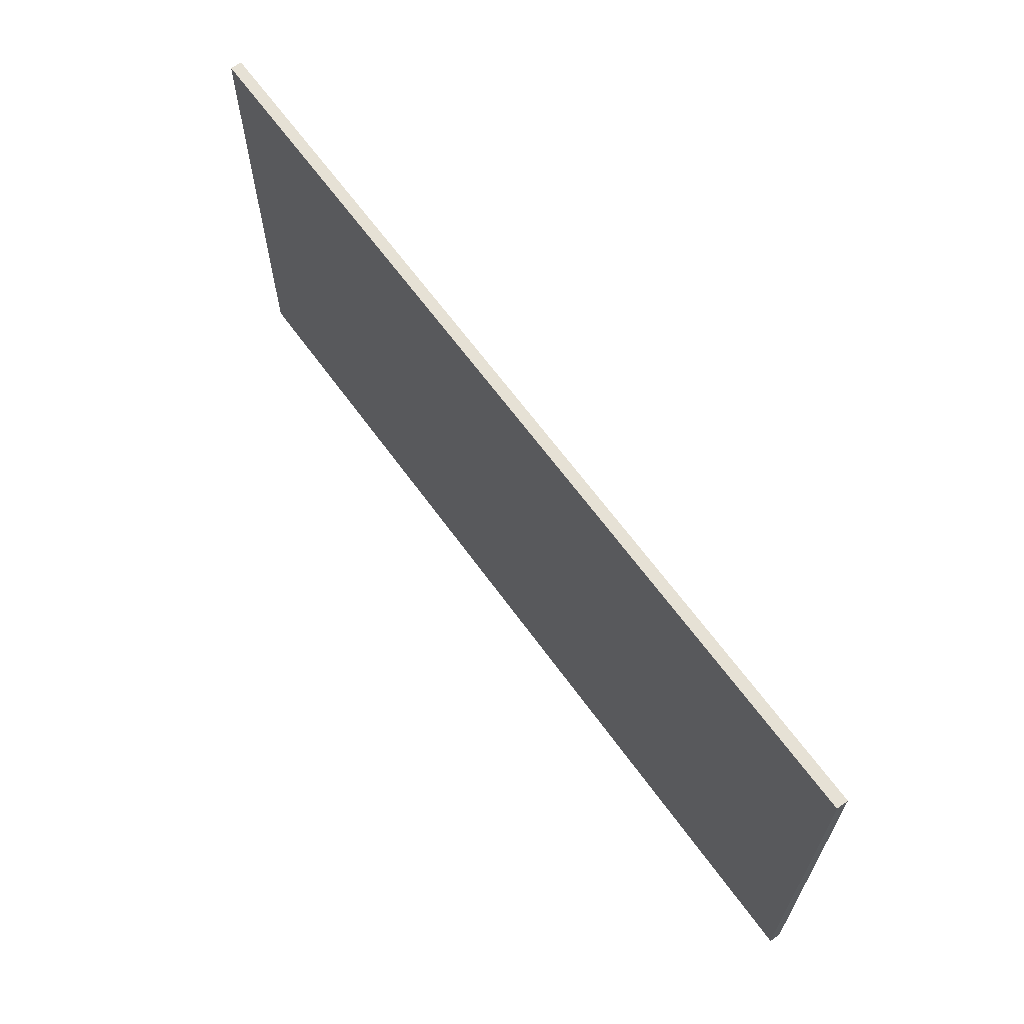
<metadata>
{"format":"obj","ext":"obj","renderer":"f3d","projection":"perspective","resolution":1024,"background":"white","views":[{"elev":64.6,"azim":54.2,"up":"+Y"}]}
</metadata>
<code>
o
v -4 0 -1.9
v -4 0 -2
v -4 4 -1.9
v -4 4 -2
v 4 0 -1.9
v 4 0 -2
v 4 2.4 -1.9
v 4 2.4 -2
v 4 2.9 -1.9
v 4 2.9 -2
v 4 4 -1.9
v 4 4 -2
v -4 0 -1.9
v -4 4 -1.9
v -3.9 0 -1.9
v -3.9 0.1 -1.9
v -3.8 0.1 -1.9
v -3.8 0.6 -1.9
v -3.8 1.5 -1.9
v -3.8 1.7 -1.9
v -3.7 0.6 -1.9
v -3.7 0.8 -1.9
v -3.7 2.7 -1.9
v -3.7 2.8 -1.9
v -3.6 0 -1.9
v -3.6 0.1 -1.9
v -3.6 2.8 -1.9
v -3.6 2.9 -1.9
v -3.5 0.1 -1.9
v -3.5 0.8 -1.9
v -3.5 1.4 -1.9
v -3.5 1.5 -1.9
v -3.5 2.8 -1.9
v -3.5 2.9 -1.9
v -3.4 1.4 -1.9
v -3.4 1.7 -1.9
v -3.4 2.8 -1.9
v -3.4 2.9 -1.9
v -3.4 3 -1.9
v -3.4 3.2 -1.9
v -3.3 2.7 -1.9
v -3.3 2.8 -1.9
v -3.3 2.9 -1.9
v -3.3 3 -1.9
v -3.3 3.1 -1.9
v -3.3 3.2 -1.9
v -3.3 3.3 -1.9
v -3.3 3.4 -1.9
v -3.3 3.5 -1.9
v -3.2 2.7 -1.9
v -3.2 2.8 -1.9
v -3.2 2.9 -1.9
v -3.2 3.1 -1.9
v -3.1 1.5 -1.9
v -3.1 2 -1.9
v -3.1 2.9 -1.9
v -3.1 3.1 -1.9
v -3.1 3.4 -1.9
v -3.1 3.5 -1.9
v -2.9 3.1 -1.9
v -2.9 3.3 -1.9
v -2.8 1.5 -1.9
v -2.8 2 -1.9
v -2.3 1.1 -1.9
v -2.3 1.9 -1.9
v -2.3 3.4 -1.9
v -2.3 4 -1.9
v -2.2 0.6 -1.9
v -2.2 0.8 -1.9
v -2.2 3 -1.9
v -2.2 3.3 -1.9
v -2.1 0.3 -1.9
v -2.1 0.4 -1.9
v -2.1 0.6 -1.9
v -2.1 0.8 -1.9
v -2.1 1.1 -1.9
v -2.1 1.3 -1.9
v -2.1 1.4 -1.9
v -2.1 1.9 -1.9
v -2.1 3 -1.9
v -2.1 3.3 -1.9
v -2.1 3.4 -1.9
v -2.1 4 -1.9
v -2 0.3 -1.9
v -2 0.4 -1.9
v -2 1.3 -1.9
v -2 1.4 -1.9
v -1.8 2.1 -1.9
v -1.8 2.4 -1.9
v -1.4 0.4 -1.9
v -1.4 1 -1.9
v -1.4 3.6 -1.9
v -1.4 3.9 -1.9
v -1.2 2.1 -1.9
v -1.2 2.4 -1.9
v -1 1.2 -1.9
v -1 1.4 -1.9
v -1 3.6 -1.9
v -1 3.9 -1.9
v -0.9 0.4 -1.9
v -0.9 1 -1.9
v -0.8 3.3 -1.9
v -0.8 3.5 -1.9
v -0.7 1.2 -1.9
v -0.7 1.4 -1.9
v -0.6 1.6 -1.9
v -0.6 3.1 -1.9
v -0.6 3.9 -1.9
v -0.6 4 -1.9
v -0.5 1.6 -1.9
v -0.5 3.1 -1.9
v -0.5 3.3 -1.9
v -0.5 3.5 -1.9
v -0.4 0.9 -1.9
v -0.4 1 -1.9
v -0.4 3.9 -1.9
v -0.4 4 -1.9
v -0.3 0.9 -1.9
v -0.3 1 -1.9
v 0 0.4 -1.9
v 0 0.5 -1.9
v 0.1 0.4 -1.9
v 0.1 0.5 -1.9
v 0.1 2.6 -1.9
v 0.1 2.7 -1.9
v 0.1 2.9 -1.9
v 0.1 3.1 -1.9
v 0.2 0.7 -1.9
v 0.2 0.9 -1.9
v 0.2 2.6 -1.9
v 0.2 2.7 -1.9
v 0.2 2.9 -1.9
v 0.2 3.1 -1.9
v 0.3 0.3 -1.9
v 0.3 0.4 -1.9
v 0.4 0.3 -1.9
v 0.4 0.4 -1.9
v 0.5 0.7 -1.9
v 0.5 0.9 -1.9
v 0.6 3 -1.9
v 0.6 3.5 -1.9
v 0.7 2.2 -1.9
v 0.7 2.6 -1.9
v 0.8 3.6 -1.9
v 0.8 4 -1.9
v 1 0.8 -1.9
v 1 1.1 -1.9
v 1 3 -1.9
v 1 3.5 -1.9
v 1.1 0.8 -1.9
v 1.1 1.1 -1.9
v 1.1 2.2 -1.9
v 1.1 2.6 -1.9
v 1.2 1.3 -1.9
v 1.2 1.7 -1.9
v 1.3 0.2 -1.9
v 1.3 0.4 -1.9
v 1.4 0.2 -1.9
v 1.4 0.3 -1.9
v 1.4 0.4 -1.9
v 1.4 0.5 -1.9
v 1.4 2.1 -1.9
v 1.4 2.4 -1.9
v 1.5 1.3 -1.9
v 1.5 1.7 -1.9
v 1.6 0.3 -1.9
v 1.6 0.5 -1.9
v 1.7 2.9 -1.9
v 1.7 3 -1.9
v 1.8 0.3 -1.9
v 1.8 0.4 -1.9
v 1.8 1.4 -1.9
v 1.8 1.5 -1.9
v 1.8 2.1 -1.9
v 1.8 2.4 -1.9
v 1.9 0.3 -1.9
v 1.9 0.4 -1.9
v 2 2.9 -1.9
v 2 3 -1.9
v 2 3.6 -1.9
v 2 4 -1.9
v 2.1 1.4 -1.9
v 2.1 1.5 -1.9
v 2.5 1.1 -1.9
v 2.5 1.7 -1.9
v 2.6 1.1 -1.9
v 2.6 1.7 -1.9
v 2.6 3.2 -1.9
v 2.6 3.3 -1.9
v 2.6 3.5 -1.9
v 2.6 3.7 -1.9
v 2.7 3.2 -1.9
v 2.7 3.3 -1.9
v 2.7 3.5 -1.9
v 2.7 3.7 -1.9
v 2.8 3.3 -1.9
v 2.8 3.5 -1.9
v 2.9 0.4 -1.9
v 2.9 0.6 -1.9
v 2.9 0.9 -1.9
v 3 0.1 -1.9
v 3 0.4 -1.9
v 3 0.5 -1.9
v 3 0.6 -1.9
v 3.1 0 -1.9
v 3.1 0.1 -1.9
v 3.1 0.2 -1.9
v 3.1 0.3 -1.9
v 3.1 0.5 -1.9
v 3.2 0 -1.9
v 3.2 0.1 -1.9
v 3.2 0.2 -1.9
v 3.2 0.3 -1.9
v 3.2 0.6 -1.9
v 3.2 0.9 -1.9
v 3.3 3.5 -1.9
v 3.3 3.9 -1.9
v 3.4 2.4 -1.9
v 3.4 2.9 -1.9
v 3.5 3.5 -1.9
v 3.5 3.9 -1.9
v 4 0 -1.9
v 4 2.4 -1.9
v 4 2.9 -1.9
v 4 4 -1.9
v -4 0 -2
v -4 4 -2
v -3.9 0 -2
v -3.9 0.1 -2
v -3.8 0.1 -2
v -3.8 0.6 -2
v -3.8 1.5 -2
v -3.8 1.7 -2
v -3.7 0.6 -2
v -3.7 0.8 -2
v -3.7 2.7 -2
v -3.7 2.8 -2
v -3.6 0 -2
v -3.6 0.1 -2
v -3.6 2.8 -2
v -3.6 2.9 -2
v -3.5 0.1 -2
v -3.5 0.8 -2
v -3.5 1.4 -2
v -3.5 1.5 -2
v -3.5 2.8 -2
v -3.5 2.9 -2
v -3.4 1.4 -2
v -3.4 1.7 -2
v -3.4 2.8 -2
v -3.4 2.9 -2
v -3.4 3 -2
v -3.4 3.2 -2
v -3.3 2.7 -2
v -3.3 2.8 -2
v -3.3 2.9 -2
v -3.3 3 -2
v -3.3 3.1 -2
v -3.3 3.2 -2
v -3.3 3.3 -2
v -3.3 3.4 -2
v -3.3 3.5 -2
v -3.2 2.7 -2
v -3.2 2.8 -2
v -3.2 2.9 -2
v -3.2 3.1 -2
v -3.1 1.5 -2
v -3.1 2 -2
v -3.1 2.9 -2
v -3.1 3.1 -2
v -3.1 3.4 -2
v -3.1 3.5 -2
v -2.9 3.1 -2
v -2.9 3.3 -2
v -2.8 1.5 -2
v -2.8 2 -2
v -2.3 1.1 -2
v -2.3 1.9 -2
v -2.3 3.4 -2
v -2.3 4 -2
v -2.2 0.6 -2
v -2.2 0.8 -2
v -2.2 3 -2
v -2.2 3.3 -2
v -2.1 0.3 -2
v -2.1 0.4 -2
v -2.1 0.6 -2
v -2.1 0.8 -2
v -2.1 1.1 -2
v -2.1 1.3 -2
v -2.1 1.4 -2
v -2.1 1.9 -2
v -2.1 3 -2
v -2.1 3.3 -2
v -2.1 3.4 -2
v -2.1 4 -2
v -2 0.3 -2
v -2 0.4 -2
v -2 1.3 -2
v -2 1.4 -2
v -1.8 2.1 -2
v -1.8 2.4 -2
v -1.4 0.4 -2
v -1.4 1 -2
v -1.4 3.6 -2
v -1.4 3.9 -2
v -1.2 2.1 -2
v -1.2 2.4 -2
v -1 1.2 -2
v -1 1.4 -2
v -1 3.6 -2
v -1 3.9 -2
v -0.9 0.4 -2
v -0.9 1 -2
v -0.8 3.3 -2
v -0.8 3.5 -2
v -0.7 1.2 -2
v -0.7 1.4 -2
v -0.6 1.6 -2
v -0.6 3.1 -2
v -0.6 3.9 -2
v -0.6 4 -2
v -0.5 1.6 -2
v -0.5 3.1 -2
v -0.5 3.3 -2
v -0.5 3.5 -2
v -0.4 0.9 -2
v -0.4 1 -2
v -0.4 3.9 -2
v -0.4 4 -2
v -0.3 0.9 -2
v -0.3 1 -2
v 0 0.4 -2
v 0 0.5 -2
v 0.1 0.4 -2
v 0.1 0.5 -2
v 0.1 2.6 -2
v 0.1 2.7 -2
v 0.1 2.9 -2
v 0.1 3.1 -2
v 0.2 0.7 -2
v 0.2 0.9 -2
v 0.2 2.6 -2
v 0.2 2.7 -2
v 0.2 2.9 -2
v 0.2 3.1 -2
v 0.3 0.3 -2
v 0.3 0.4 -2
v 0.4 0.3 -2
v 0.4 0.4 -2
v 0.5 0.7 -2
v 0.5 0.9 -2
v 0.6 3 -2
v 0.6 3.5 -2
v 0.7 2.2 -2
v 0.7 2.6 -2
v 0.8 3.6 -2
v 0.8 4 -2
v 1 0.8 -2
v 1 1.1 -2
v 1 3 -2
v 1 3.5 -2
v 1.1 0.8 -2
v 1.1 1.1 -2
v 1.1 2.2 -2
v 1.1 2.6 -2
v 1.2 1.3 -2
v 1.2 1.7 -2
v 1.3 0.2 -2
v 1.3 0.4 -2
v 1.4 0.2 -2
v 1.4 0.3 -2
v 1.4 0.4 -2
v 1.4 0.5 -2
v 1.4 2.1 -2
v 1.4 2.4 -2
v 1.5 1.3 -2
v 1.5 1.7 -2
v 1.6 0.3 -2
v 1.6 0.5 -2
v 1.7 2.9 -2
v 1.7 3 -2
v 1.8 0.3 -2
v 1.8 0.4 -2
v 1.8 1.4 -2
v 1.8 1.5 -2
v 1.8 2.1 -2
v 1.8 2.4 -2
v 1.9 0.3 -2
v 1.9 0.4 -2
v 2 2.9 -2
v 2 3 -2
v 2 3.6 -2
v 2 4 -2
v 2.1 1.4 -2
v 2.1 1.5 -2
v 2.5 1.1 -2
v 2.5 1.7 -2
v 2.6 1.1 -2
v 2.6 1.7 -2
v 2.6 3.2 -2
v 2.6 3.3 -2
v 2.6 3.5 -2
v 2.6 3.7 -2
v 2.7 3.2 -2
v 2.7 3.3 -2
v 2.7 3.5 -2
v 2.7 3.7 -2
v 2.8 3.3 -2
v 2.8 3.5 -2
v 2.9 0.4 -2
v 2.9 0.6 -2
v 2.9 0.9 -2
v 3 0.1 -2
v 3 0.4 -2
v 3 0.5 -2
v 3 0.6 -2
v 3.1 0 -2
v 3.1 0.1 -2
v 3.1 0.2 -2
v 3.1 0.3 -2
v 3.1 0.5 -2
v 3.2 0 -2
v 3.2 0.1 -2
v 3.2 0.2 -2
v 3.2 0.3 -2
v 3.2 0.6 -2
v 3.2 0.9 -2
v 3.3 3.5 -2
v 3.3 3.9 -2
v 3.4 2.4 -2
v 3.4 2.9 -2
v 3.5 3.5 -2
v 3.5 3.9 -2
v 4 0 -2
v 4 2.4 -2
v 4 2.9 -2
v 4 4 -2
v -4 0 -1.9
v -3.9 0 -1.9
v -3.6 0 -1.9
v 3.1 0 -1.9
v 3.2 0 -1.9
v 4 0 -1.9
v -4 0 -2
v -3.9 0 -2
v -3.6 0 -2
v 3.1 0 -2
v 3.2 0 -2
v 4 0 -2
v -4 4 -1.9
v -2.3 4 -1.9
v -2.1 4 -1.9
v -0.6 4 -1.9
v -0.4 4 -1.9
v 0.8 4 -1.9
v 2 4 -1.9
v 4 4 -1.9
v -4 4 -2
v -2.3 4 -2
v -2.1 4 -2
v -0.6 4 -2
v -0.4 4 -2
v 0.8 4 -2
v 2 4 -2
v 4 4 -2
f 3 2 1
f 4 2 3
f 5 6 7
f 7 6 8
f 7 8 9
f 9 8 10
f 9 10 11
f 11 10 12
f 15 14 13
f 16 14 15
f 17 16 15
f 17 14 16
f 18 14 17
f 19 14 18
f 20 14 19
f 21 18 17
f 21 19 18
f 22 19 21
f 23 14 20
f 24 14 23
f 25 17 15
f 25 21 17
f 25 22 21
f 26 22 25
f 27 14 24
f 27 24 23
f 28 14 27
f 29 22 26
f 29 26 25
f 30 19 22
f 30 22 29
f 31 19 30
f 32 20 19
f 32 19 31
f 33 28 27
f 33 27 23
f 34 14 28
f 34 28 33
f 35 31 30
f 35 32 31
f 35 30 29
f 36 20 32
f 36 32 35
f 36 23 20
f 37 33 23
f 37 34 33
f 38 14 34
f 38 34 37
f 39 14 38
f 40 14 39
f 41 23 36
f 41 37 23
f 41 36 35
f 42 38 37
f 42 37 41
f 43 39 38
f 43 38 42
f 44 40 39
f 44 39 43
f 45 40 44
f 46 14 40
f 46 40 45
f 47 14 46
f 48 14 47
f 49 14 48
f 50 42 41
f 50 41 35
f 51 45 44
f 51 42 50
f 51 43 42
f 51 44 43
f 52 45 51
f 53 47 46
f 53 45 52
f 53 46 45
f 54 50 35
f 54 52 51
f 54 51 50
f 55 52 54
f 56 53 52
f 56 52 55
f 57 47 53
f 57 53 56
f 58 48 47
f 58 49 48
f 59 14 49
f 59 49 58
f 60 56 55
f 60 47 57
f 60 57 56
f 61 59 58
f 61 47 60
f 61 58 47
f 62 55 54
f 62 54 35
f 63 60 55
f 63 55 62
f 63 61 60
f 64 62 35
f 64 35 29
f 64 63 62
f 65 63 64
f 66 61 63
f 66 63 65
f 66 59 61
f 67 14 59
f 67 59 66
f 68 64 29
f 69 64 68
f 70 66 65
f 71 66 70
f 72 68 29
f 73 68 72
f 74 69 68
f 74 68 73
f 75 64 69
f 75 69 74
f 76 65 64
f 76 64 75
f 77 65 76
f 78 65 77
f 79 70 65
f 79 65 78
f 80 71 70
f 80 70 79
f 81 66 71
f 81 71 80
f 82 67 66
f 82 66 81
f 83 67 82
f 84 73 72
f 84 72 29
f 85 74 73
f 85 73 84
f 85 75 74
f 85 76 75
f 85 77 76
f 86 78 77
f 86 77 85
f 87 82 81
f 87 78 86
f 87 81 80
f 87 83 82
f 87 79 78
f 87 80 79
f 88 86 85
f 88 83 87
f 88 87 86
f 88 85 84
f 89 83 88
f 90 88 84
f 91 88 90
f 92 83 89
f 93 83 92
f 94 88 91
f 94 89 88
f 95 92 89
f 95 89 94
f 96 94 91
f 96 95 94
f 97 95 96
f 98 93 92
f 98 95 97
f 98 92 95
f 99 83 93
f 99 93 98
f 100 90 84
f 100 91 90
f 101 96 91
f 101 91 100
f 102 98 97
f 102 99 98
f 103 99 102
f 104 96 101
f 104 97 96
f 104 101 100
f 105 102 97
f 105 97 104
f 106 105 104
f 106 102 105
f 107 102 106
f 108 99 103
f 108 83 99
f 109 83 108
f 110 107 106
f 110 106 104
f 111 102 107
f 111 107 110
f 112 103 102
f 112 102 111
f 113 108 103
f 113 103 112
f 114 110 104
f 114 111 110
f 114 113 112
f 114 112 111
f 114 104 100
f 115 113 114
f 116 108 113
f 116 113 115
f 116 109 108
f 117 109 116
f 118 115 114
f 118 114 100
f 119 117 116
f 119 115 118
f 119 116 115
f 120 118 100
f 120 100 84
f 120 119 118
f 121 119 120
f 122 120 84
f 122 121 120
f 123 119 121
f 123 121 122
f 124 117 119
f 124 119 123
f 125 117 124
f 126 117 125
f 127 117 126
f 128 123 122
f 128 124 123
f 129 124 128
f 130 125 124
f 130 124 129
f 131 126 125
f 131 125 130
f 132 127 126
f 132 126 131
f 133 117 127
f 133 127 132
f 134 84 29
f 134 122 84
f 134 128 122
f 135 128 134
f 136 134 29
f 136 135 134
f 137 128 135
f 137 135 136
f 138 129 128
f 138 128 137
f 138 137 136
f 139 132 131
f 139 129 138
f 139 133 132
f 139 130 129
f 139 131 130
f 140 139 138
f 140 133 139
f 141 117 133
f 141 133 140
f 142 140 138
f 143 140 142
f 144 117 141
f 145 117 144
f 146 142 138
f 147 142 146
f 148 140 143
f 148 141 140
f 149 144 141
f 149 141 148
f 150 147 146
f 150 146 138
f 151 142 147
f 151 147 150
f 152 143 142
f 152 142 151
f 153 148 143
f 153 143 152
f 153 149 148
f 154 151 150
f 154 152 151
f 154 153 152
f 155 153 154
f 156 150 138
f 156 138 136
f 156 136 29
f 156 154 150
f 157 154 156
f 158 156 29
f 158 157 156
f 159 157 158
f 160 154 157
f 160 157 159
f 161 154 160
f 162 153 155
f 163 153 162
f 164 154 161
f 164 155 154
f 165 162 155
f 165 155 164
f 166 159 158
f 166 160 159
f 166 161 160
f 167 165 164
f 167 161 166
f 167 164 161
f 168 153 163
f 168 149 153
f 169 149 168
f 170 167 166
f 170 166 158
f 171 167 170
f 172 165 167
f 172 167 171
f 173 165 172
f 174 163 162
f 174 165 173
f 174 162 165
f 175 168 163
f 175 163 174
f 176 171 170
f 176 170 158
f 177 172 171
f 177 171 176
f 178 168 175
f 178 169 168
f 178 174 173
f 178 175 174
f 179 149 169
f 179 169 178
f 180 145 144
f 180 149 179
f 180 144 149
f 181 145 180
f 182 172 177
f 182 173 172
f 182 177 176
f 183 181 180
f 183 173 182
f 183 179 178
f 183 180 179
f 183 178 173
f 184 182 176
f 184 183 182
f 185 181 183
f 185 183 184
f 186 184 176
f 186 185 184
f 187 181 185
f 187 185 186
f 188 181 187
f 189 181 188
f 190 181 189
f 191 181 190
f 192 187 186
f 192 188 187
f 192 189 188
f 193 190 189
f 193 189 192
f 194 191 190
f 194 190 193
f 195 181 191
f 195 191 194
f 196 194 193
f 196 193 192
f 197 195 194
f 197 194 196
f 198 186 176
f 198 196 192
f 198 197 196
f 198 192 186
f 199 197 198
f 200 197 199
f 201 29 25
f 201 158 29
f 201 176 158
f 201 198 176
f 202 199 198
f 202 198 201
f 203 199 202
f 204 200 199
f 204 199 203
f 205 201 25
f 206 203 202
f 206 201 205
f 206 202 201
f 207 203 206
f 208 203 207
f 209 204 203
f 209 203 208
f 210 206 205
f 211 207 206
f 211 206 210
f 212 208 207
f 212 207 211
f 213 209 208
f 213 208 212
f 214 200 204
f 214 209 213
f 214 204 209
f 215 197 200
f 215 200 214
f 216 214 213
f 216 197 215
f 216 215 214
f 216 195 197
f 216 212 211
f 216 211 210
f 216 213 212
f 217 181 195
f 217 195 216
f 218 216 210
f 219 216 218
f 220 217 216
f 220 216 219
f 221 181 217
f 221 217 220
f 222 218 210
f 223 219 218
f 223 218 222
f 224 220 219
f 224 219 223
f 224 221 220
f 225 181 221
f 225 221 224
f 226 227 228
f 228 227 229
f 228 229 230
f 229 227 230
f 230 227 231
f 231 227 232
f 232 227 233
f 230 231 234
f 231 232 234
f 234 232 235
f 233 227 236
f 236 227 237
f 228 230 238
f 230 234 238
f 234 235 238
f 238 235 239
f 237 227 240
f 236 237 240
f 240 227 241
f 239 235 242
f 238 239 242
f 235 232 243
f 242 235 243
f 243 232 244
f 232 233 245
f 244 232 245
f 240 241 246
f 236 240 246
f 241 227 247
f 246 241 247
f 243 244 248
f 244 245 248
f 242 243 248
f 245 233 249
f 248 245 249
f 233 236 249
f 236 246 250
f 246 247 250
f 247 227 251
f 250 247 251
f 251 227 252
f 252 227 253
f 249 236 254
f 236 250 254
f 248 249 254
f 250 251 255
f 254 250 255
f 251 252 256
f 255 251 256
f 252 253 257
f 256 252 257
f 257 253 258
f 253 227 259
f 258 253 259
f 259 227 260
f 260 227 261
f 261 227 262
f 254 255 263
f 248 254 263
f 257 258 264
f 263 255 264
f 255 256 264
f 256 257 264
f 264 258 265
f 259 260 266
f 265 258 266
f 258 259 266
f 248 263 267
f 264 265 267
f 263 264 267
f 267 265 268
f 265 266 269
f 268 265 269
f 266 260 270
f 269 266 270
f 260 261 271
f 261 262 271
f 262 227 272
f 271 262 272
f 268 269 273
f 270 260 273
f 269 270 273
f 271 272 274
f 273 260 274
f 260 271 274
f 267 268 275
f 248 267 275
f 268 273 276
f 275 268 276
f 273 274 276
f 248 275 277
f 242 248 277
f 275 276 277
f 277 276 278
f 276 274 279
f 278 276 279
f 274 272 279
f 272 227 280
f 279 272 280
f 242 277 281
f 281 277 282
f 278 279 283
f 283 279 284
f 242 281 285
f 285 281 286
f 281 282 287
f 286 281 287
f 282 277 288
f 287 282 288
f 277 278 289
f 288 277 289
f 289 278 290
f 290 278 291
f 278 283 292
f 291 278 292
f 283 284 293
f 292 283 293
f 284 279 294
f 293 284 294
f 279 280 295
f 294 279 295
f 295 280 296
f 285 286 297
f 242 285 297
f 286 287 298
f 297 286 298
f 287 288 298
f 288 289 298
f 289 290 298
f 290 291 299
f 298 290 299
f 294 295 300
f 299 291 300
f 293 294 300
f 295 296 300
f 291 292 300
f 292 293 300
f 298 299 301
f 300 296 301
f 299 300 301
f 297 298 301
f 301 296 302
f 297 301 303
f 303 301 304
f 302 296 305
f 305 296 306
f 304 301 307
f 301 302 307
f 302 305 308
f 307 302 308
f 304 307 309
f 307 308 309
f 309 308 310
f 305 306 311
f 310 308 311
f 308 305 311
f 306 296 312
f 311 306 312
f 297 303 313
f 303 304 313
f 304 309 314
f 313 304 314
f 310 311 315
f 311 312 315
f 315 312 316
f 314 309 317
f 309 310 317
f 313 314 317
f 310 315 318
f 317 310 318
f 317 318 319
f 318 315 319
f 319 315 320
f 316 312 321
f 312 296 321
f 321 296 322
f 319 320 323
f 317 319 323
f 320 315 324
f 323 320 324
f 315 316 325
f 324 315 325
f 316 321 326
f 325 316 326
f 317 323 327
f 323 324 327
f 325 326 327
f 324 325 327
f 313 317 327
f 327 326 328
f 326 321 329
f 328 326 329
f 321 322 329
f 329 322 330
f 327 328 331
f 313 327 331
f 329 330 332
f 331 328 332
f 328 329 332
f 313 331 333
f 297 313 333
f 331 332 333
f 333 332 334
f 297 333 335
f 333 334 335
f 334 332 336
f 335 334 336
f 332 330 337
f 336 332 337
f 337 330 338
f 338 330 339
f 339 330 340
f 335 336 341
f 336 337 341
f 341 337 342
f 337 338 343
f 342 337 343
f 338 339 344
f 343 338 344
f 339 340 345
f 344 339 345
f 340 330 346
f 345 340 346
f 242 297 347
f 297 335 347
f 335 341 347
f 347 341 348
f 242 347 349
f 347 348 349
f 348 341 350
f 349 348 350
f 341 342 351
f 350 341 351
f 349 350 351
f 344 345 352
f 351 342 352
f 345 346 352
f 342 343 352
f 343 344 352
f 351 352 353
f 352 346 353
f 346 330 354
f 353 346 354
f 351 353 355
f 355 353 356
f 354 330 357
f 357 330 358
f 351 355 359
f 359 355 360
f 356 353 361
f 353 354 361
f 354 357 362
f 361 354 362
f 359 360 363
f 351 359 363
f 360 355 364
f 363 360 364
f 355 356 365
f 364 355 365
f 356 361 366
f 365 356 366
f 361 362 366
f 363 364 367
f 364 365 367
f 365 366 367
f 367 366 368
f 351 363 369
f 349 351 369
f 242 349 369
f 363 367 369
f 369 367 370
f 242 369 371
f 369 370 371
f 371 370 372
f 370 367 373
f 372 370 373
f 373 367 374
f 368 366 375
f 375 366 376
f 374 367 377
f 367 368 377
f 368 375 378
f 377 368 378
f 371 372 379
f 372 373 379
f 373 374 379
f 377 378 380
f 379 374 380
f 374 377 380
f 376 366 381
f 366 362 381
f 381 362 382
f 379 380 383
f 371 379 383
f 383 380 384
f 380 378 385
f 384 380 385
f 385 378 386
f 375 376 387
f 386 378 387
f 378 375 387
f 376 381 388
f 387 376 388
f 383 384 389
f 371 383 389
f 384 385 390
f 389 384 390
f 388 381 391
f 381 382 391
f 386 387 391
f 387 388 391
f 382 362 392
f 391 382 392
f 357 358 393
f 392 362 393
f 362 357 393
f 393 358 394
f 390 385 395
f 385 386 395
f 389 390 395
f 393 394 396
f 395 386 396
f 391 392 396
f 392 393 396
f 386 391 396
f 389 395 397
f 395 396 397
f 396 394 398
f 397 396 398
f 389 397 399
f 397 398 399
f 398 394 400
f 399 398 400
f 400 394 401
f 401 394 402
f 402 394 403
f 403 394 404
f 399 400 405
f 400 401 405
f 401 402 405
f 402 403 406
f 405 402 406
f 403 404 407
f 406 403 407
f 404 394 408
f 407 404 408
f 406 407 409
f 405 406 409
f 407 408 410
f 409 407 410
f 389 399 411
f 405 409 411
f 409 410 411
f 399 405 411
f 411 410 412
f 412 410 413
f 238 242 414
f 242 371 414
f 371 389 414
f 389 411 414
f 411 412 415
f 414 411 415
f 415 412 416
f 412 413 417
f 416 412 417
f 238 414 418
f 415 416 419
f 418 414 419
f 414 415 419
f 419 416 420
f 420 416 421
f 416 417 422
f 421 416 422
f 418 419 423
f 419 420 424
f 423 419 424
f 420 421 425
f 424 420 425
f 421 422 426
f 425 421 426
f 417 413 427
f 426 422 427
f 422 417 427
f 413 410 428
f 427 413 428
f 426 427 429
f 428 410 429
f 427 428 429
f 410 408 429
f 424 425 429
f 423 424 429
f 425 426 429
f 408 394 430
f 429 408 430
f 423 429 431
f 431 429 432
f 429 430 433
f 432 429 433
f 430 394 434
f 433 430 434
f 423 431 435
f 431 432 436
f 435 431 436
f 432 433 437
f 436 432 437
f 433 434 437
f 434 394 438
f 437 434 438
f 445 440 439
f 446 441 440
f 446 440 445
f 447 442 441
f 447 441 446
f 448 443 442
f 448 442 447
f 449 444 443
f 449 443 448
f 450 444 449
f 451 452 459
f 452 453 460
f 459 452 460
f 453 454 461
f 460 453 461
f 454 455 462
f 461 454 462
f 455 456 463
f 462 455 463
f 456 457 464
f 463 456 464
f 457 458 465
f 464 457 465
f 465 458 466

</code>
